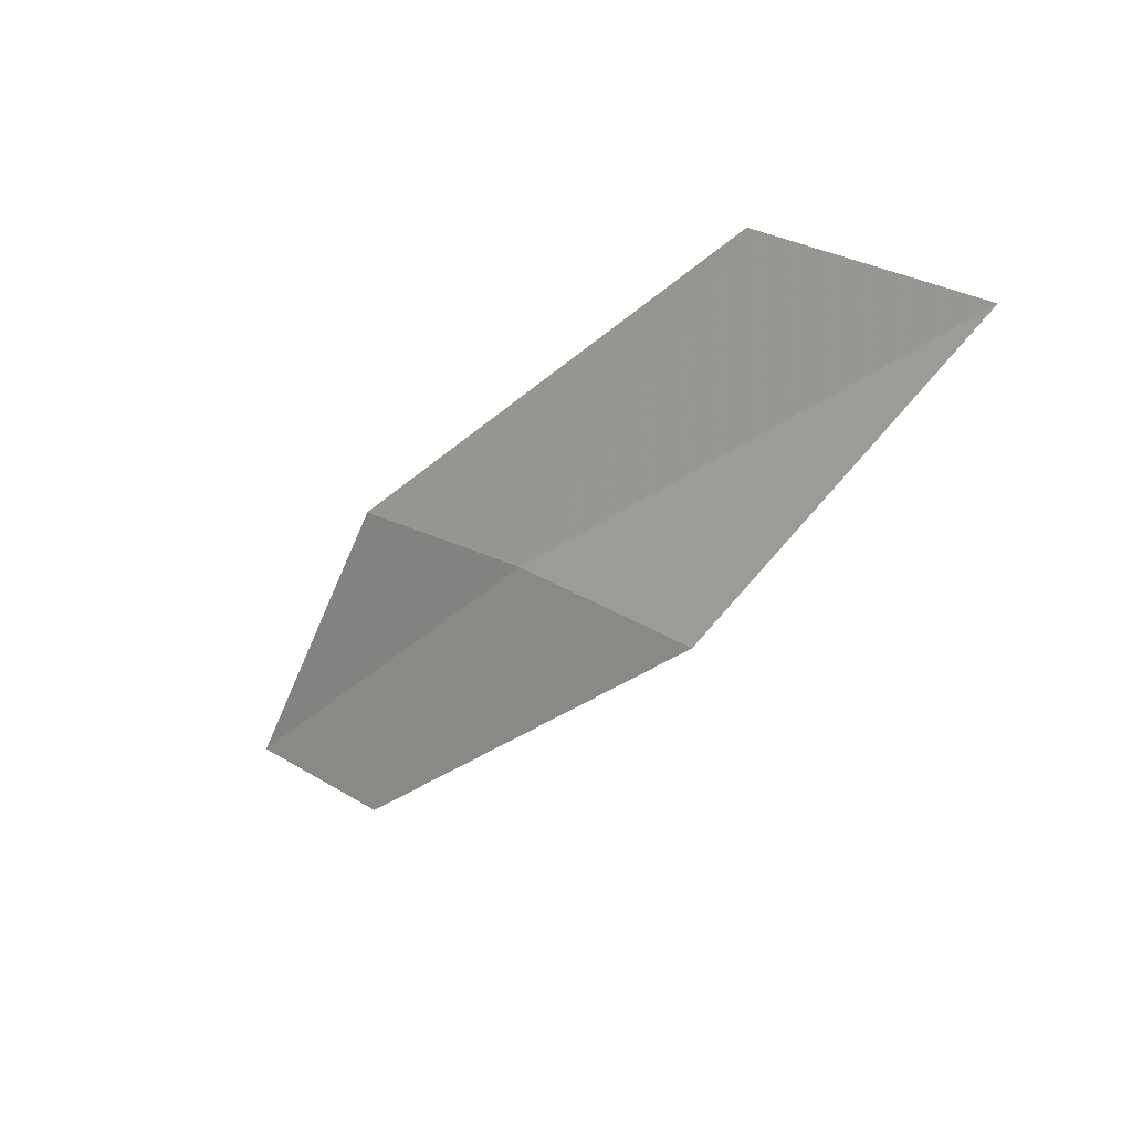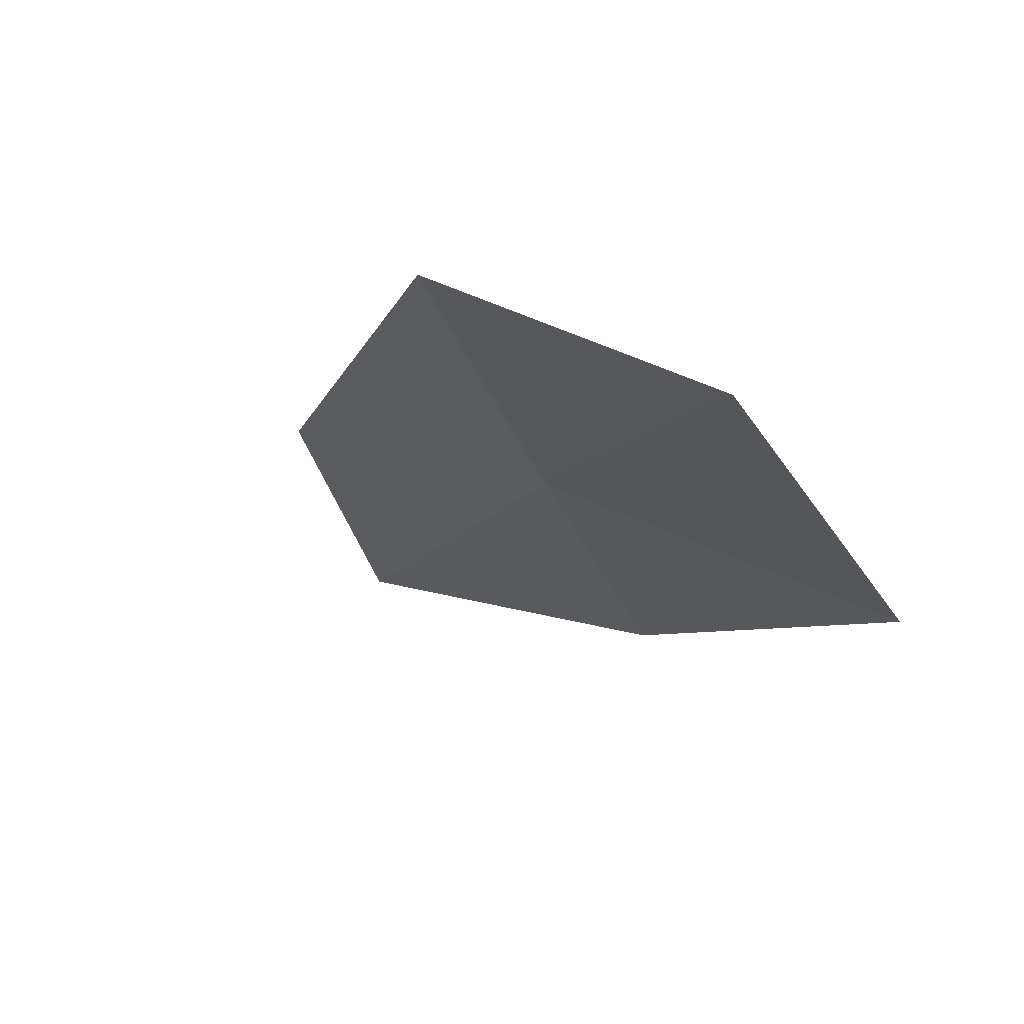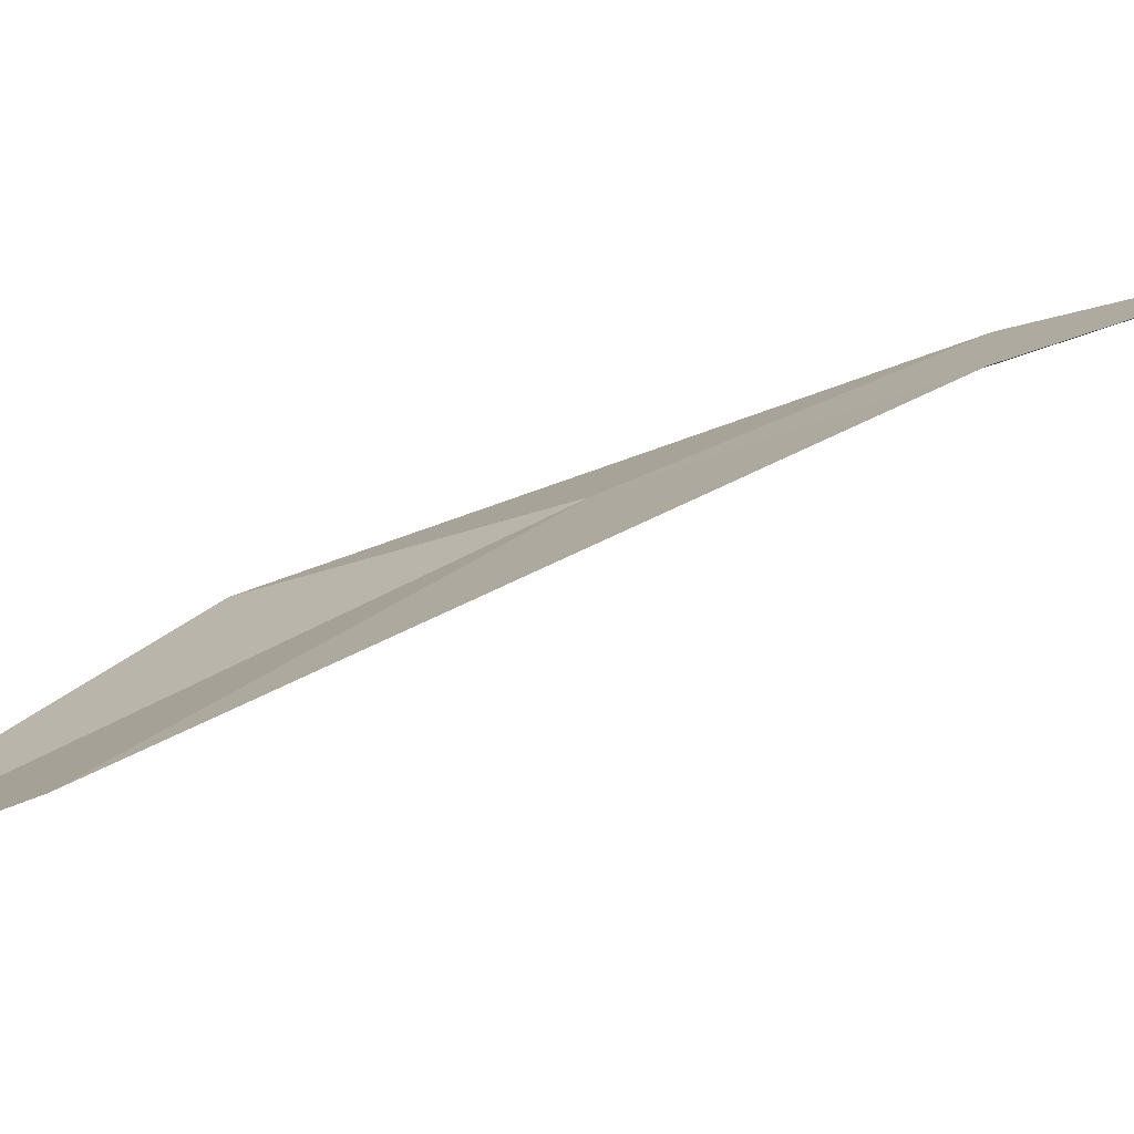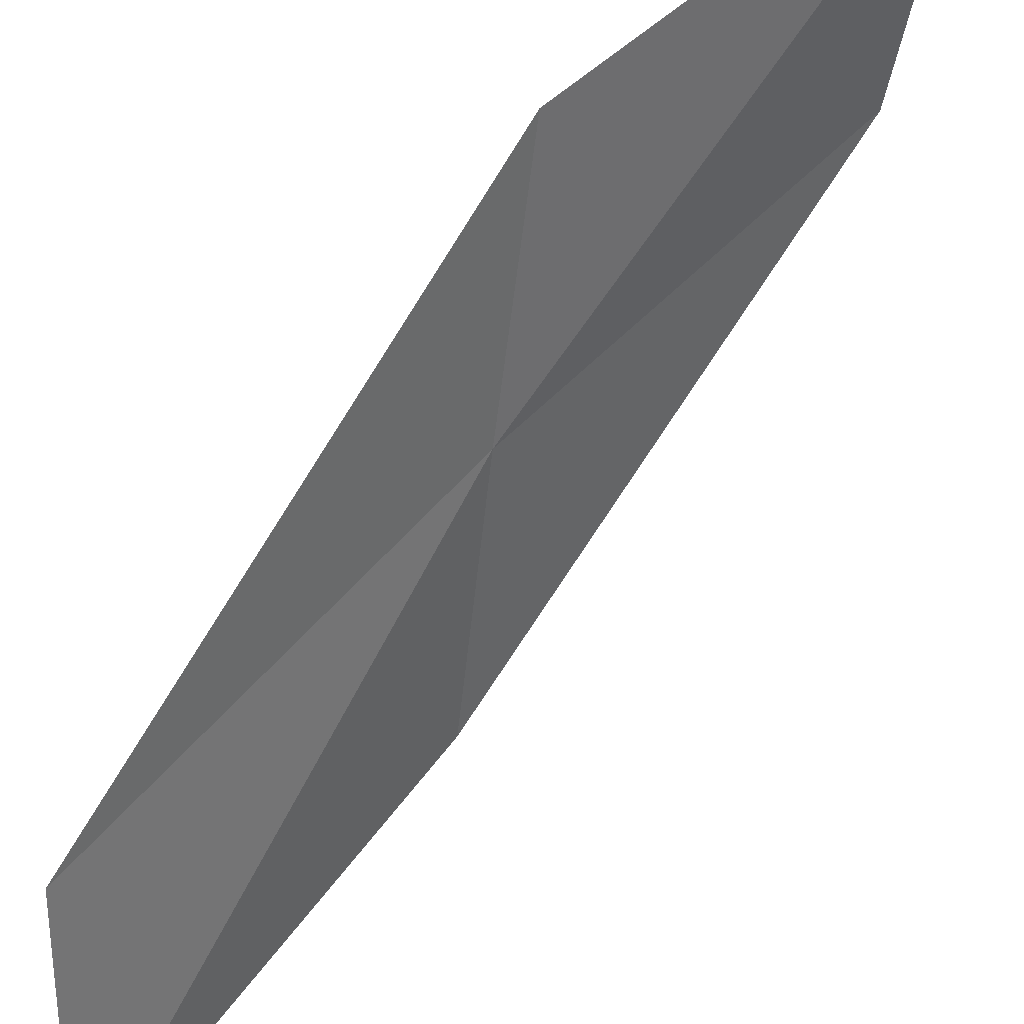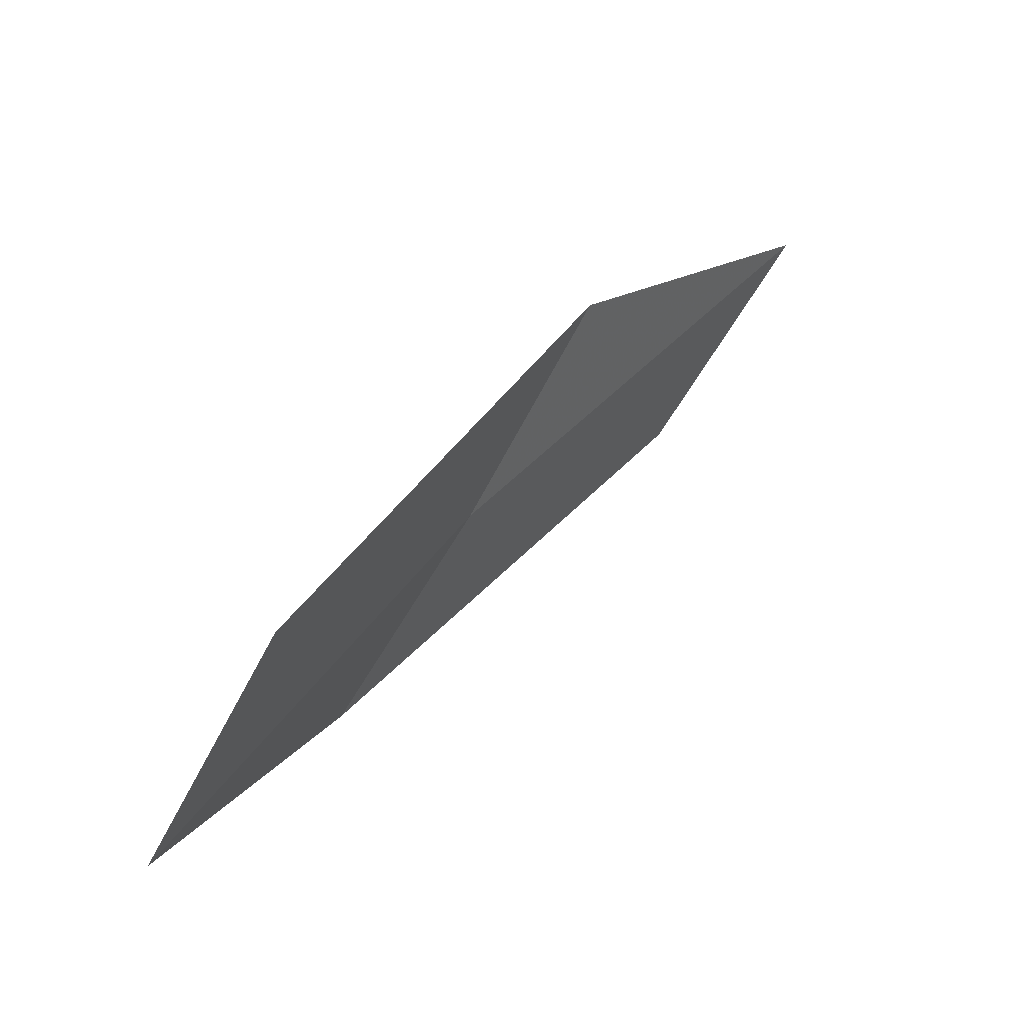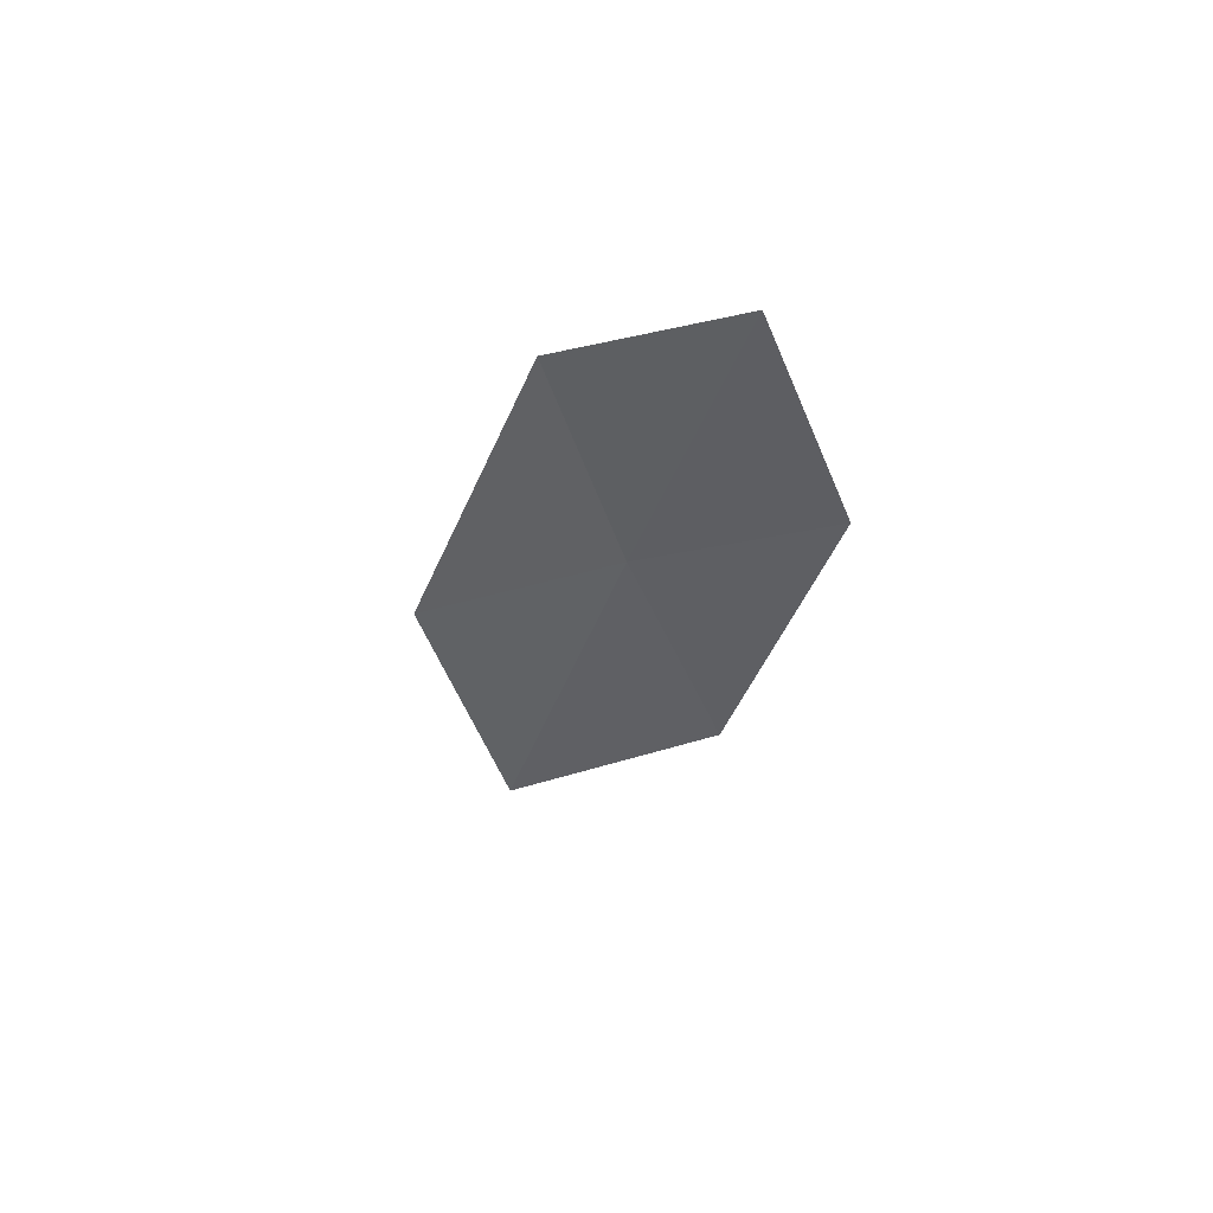
<metadata>
{"format":"obj","ext":"obj","renderer":"f3d","projection":"perspective","resolution":1024,"background":"white","views":[{"elev":59.2,"azim":-132.8,"up":"+Z"},{"elev":-31.9,"azim":-41.9,"up":"+Y"},{"elev":-26.9,"azim":58.8,"up":"+Y"},{"elev":-50.7,"azim":114.3,"up":"+Y"},{"elev":-52.7,"azim":-123.5,"up":"+Z"},{"elev":-75.5,"azim":115.7,"up":"+Z"}]}
</metadata>
<code>
v -0.615 -7.241 12.31
v -1.36 -7.259 12.74
v -1.536 -8.149 13.77
v -0.6965 -8.091 13.38
v -0.5521 -6.584 11.31
v 0.1121 -7.169 11.87
v 0.1094 -6.561 10.84
f 1 3 2
f 1 4 3
f 1 2 5
f 1 6 4
f 1 5 7
f 1 7 6

</code>
